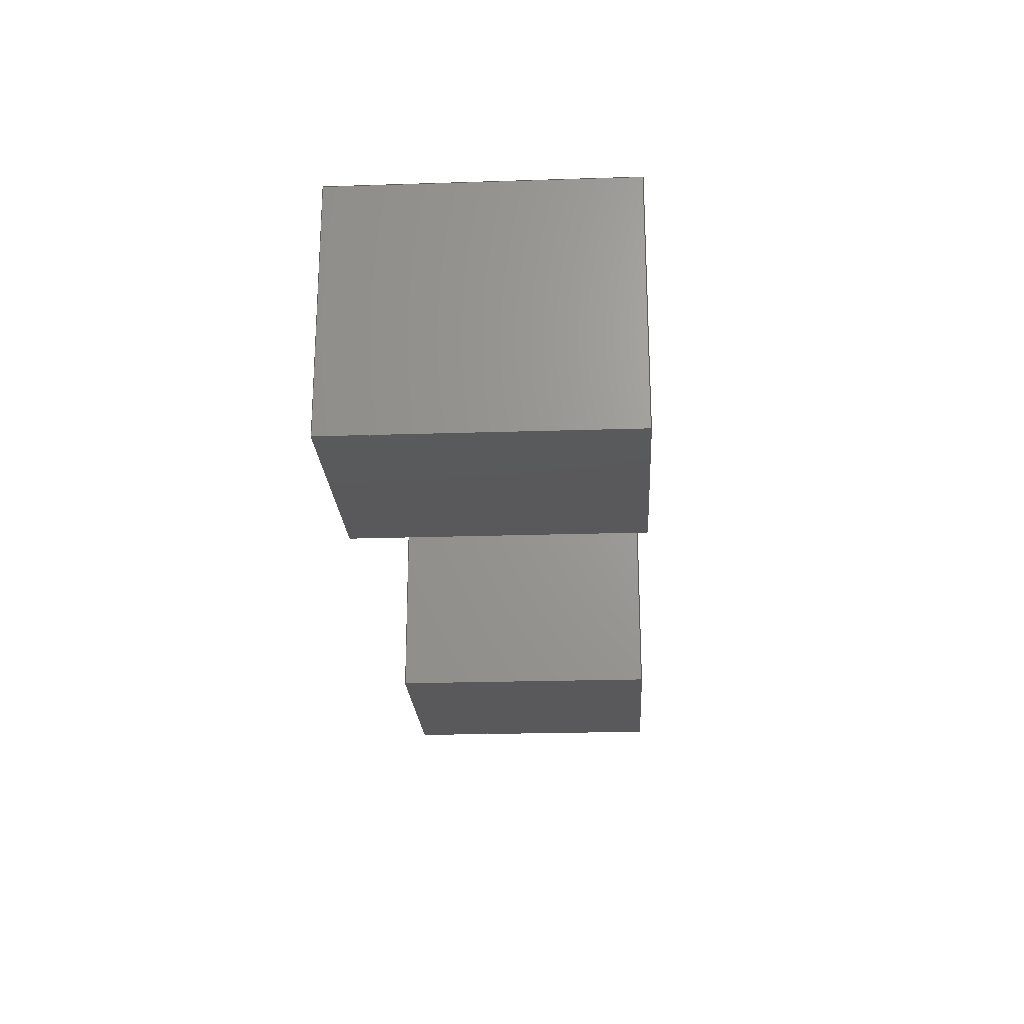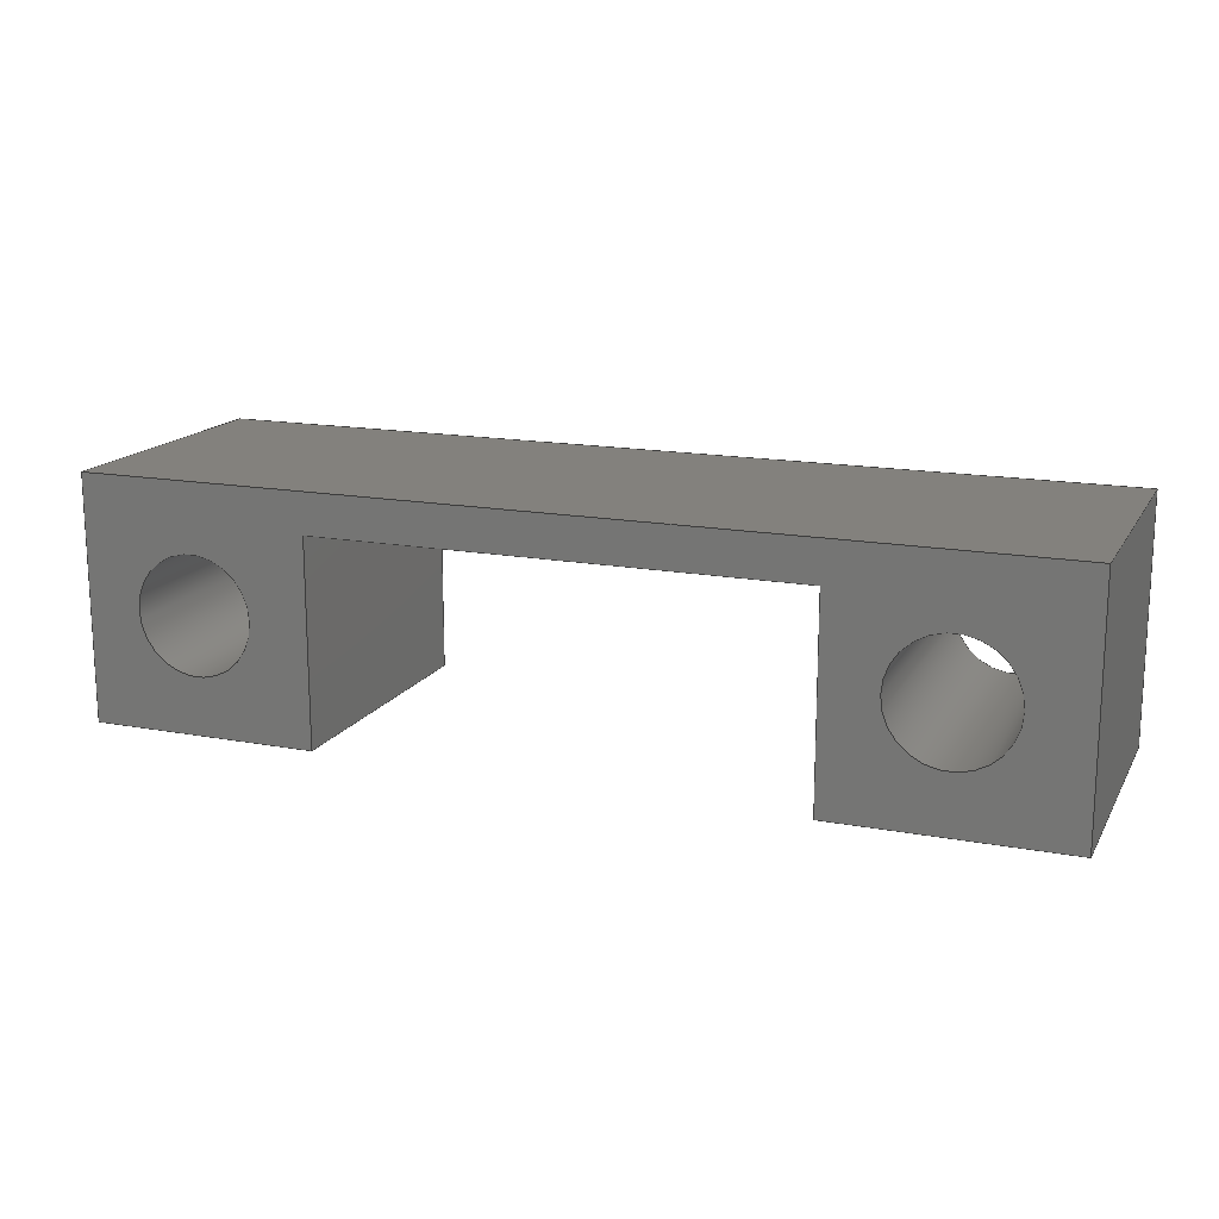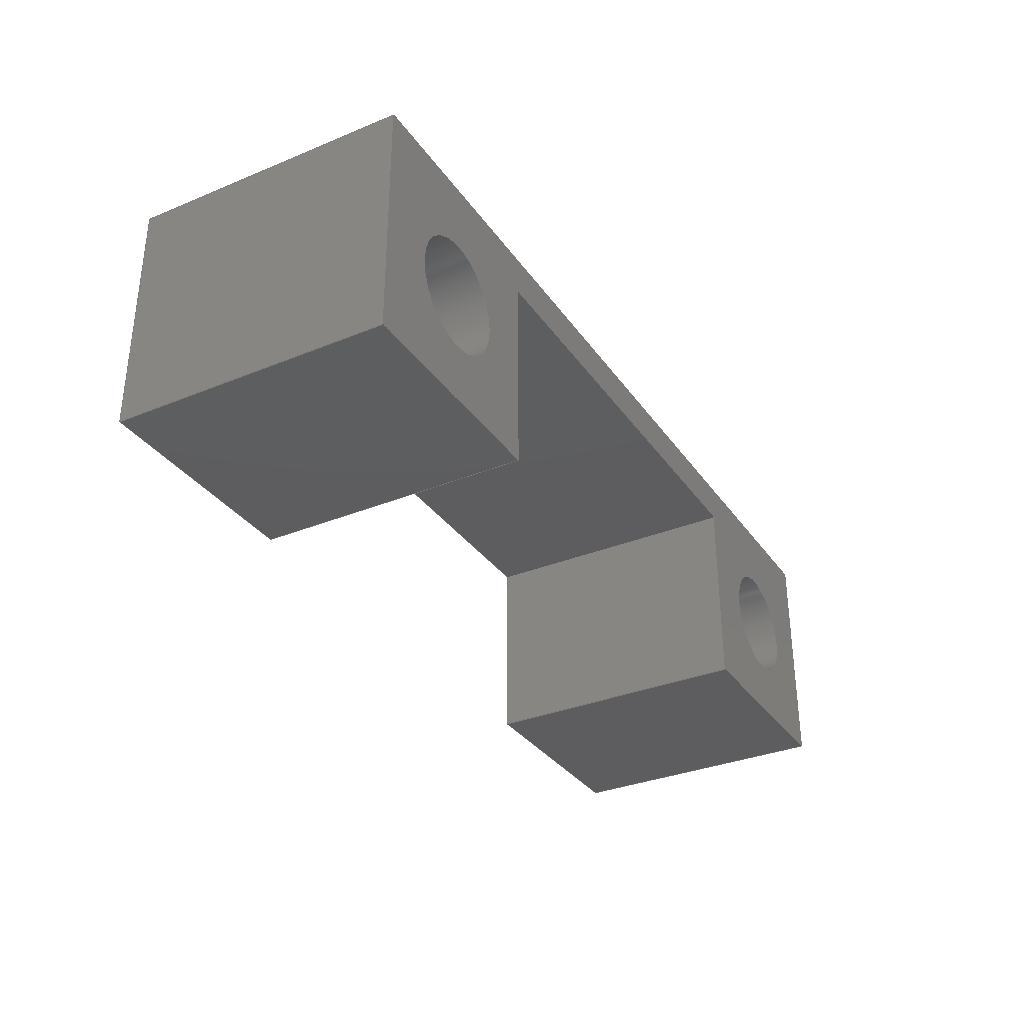
<metadata>
{"format":"step","ext":"step","renderer":"f3d","projection":"perspective","resolution":1024,"background":"white","views":[{"elev":-22.4,"azim":-86.8,"up":"+Y"},{"elev":15.8,"azim":-158.9,"up":"+Y"},{"elev":-32.9,"azim":-60.5,"up":"+Y"}]}
</metadata>
<code>
ISO-10303-21;
DATA;
#1=MECHANICAL_DESIGN_GEOMETRIC_PRESENTATION_REPRESENTATION('',(#4),#362);
#2=SHAPE_REPRESENTATION_RELATIONSHIP('SRR','None',#368,#3);
#3=ADVANCED_BREP_SHAPE_REPRESENTATION('',(#5),#361);
#4=STYLED_ITEM('',(#377),#5);
#5=MANIFOLD_SOLID_BREP('Body1',#222);
#6=LINE('',#312,#30);
#7=LINE('',#314,#31);
#8=LINE('',#316,#32);
#9=LINE('',#317,#33);
#10=LINE('',#320,#34);
#11=LINE('',#322,#35);
#12=LINE('',#323,#36);
#13=LINE('',#326,#37);
#14=LINE('',#328,#38);
#15=LINE('',#329,#39);
#16=LINE('',#332,#40);
#17=LINE('',#334,#41);
#18=LINE('',#335,#42);
#19=LINE('',#338,#43);
#20=LINE('',#340,#44);
#21=LINE('',#341,#45);
#22=LINE('',#344,#46);
#23=LINE('',#346,#47);
#24=LINE('',#347,#48);
#25=LINE('',#350,#49);
#26=LINE('',#352,#50);
#27=LINE('',#353,#51);
#28=LINE('',#355,#52);
#29=LINE('',#356,#53);
#30=VECTOR('',#256,10);
#31=VECTOR('',#257,10);
#32=VECTOR('',#258,10);
#33=VECTOR('',#259,10);
#34=VECTOR('',#262,10);
#35=VECTOR('',#263,10);
#36=VECTOR('',#264,10);
#37=VECTOR('',#267,10);
#38=VECTOR('',#268,10);
#39=VECTOR('',#269,10);
#40=VECTOR('',#272,10);
#41=VECTOR('',#273,10);
#42=VECTOR('',#274,10);
#43=VECTOR('',#277,10);
#44=VECTOR('',#278,10);
#45=VECTOR('',#279,10);
#46=VECTOR('',#282,10);
#47=VECTOR('',#283,10);
#48=VECTOR('',#284,10);
#49=VECTOR('',#287,10);
#50=VECTOR('',#288,10);
#51=VECTOR('',#289,10);
#52=VECTOR('',#292,10);
#53=VECTOR('',#293,10);
#54=PLANE('',#230);
#55=PLANE('',#231);
#56=PLANE('',#232);
#57=PLANE('',#233);
#58=PLANE('',#234);
#59=PLANE('',#235);
#60=PLANE('',#236);
#61=PLANE('',#237);
#62=PLANE('',#238);
#63=PLANE('',#239);
#64=FACE_BOUND('',#83,.T.);
#65=FACE_BOUND('',#85,.T.);
#66=FACE_BOUND('',#95,.T.);
#67=FACE_BOUND('',#96,.T.);
#68=FACE_BOUND('',#98,.T.);
#69=FACE_BOUND('',#99,.T.);
#70=FACE_OUTER_BOUND('',#82,.T.);
#71=FACE_OUTER_BOUND('',#84,.T.);
#72=FACE_OUTER_BOUND('',#86,.T.);
#73=FACE_OUTER_BOUND('',#87,.T.);
#74=FACE_OUTER_BOUND('',#88,.T.);
#75=FACE_OUTER_BOUND('',#89,.T.);
#76=FACE_OUTER_BOUND('',#90,.T.);
#77=FACE_OUTER_BOUND('',#91,.T.);
#78=FACE_OUTER_BOUND('',#92,.T.);
#79=FACE_OUTER_BOUND('',#93,.T.);
#80=FACE_OUTER_BOUND('',#94,.T.);
#81=FACE_OUTER_BOUND('',#97,.T.);
#82=EDGE_LOOP('',(#152));
#83=EDGE_LOOP('',(#153));
#84=EDGE_LOOP('',(#154));
#85=EDGE_LOOP('',(#155));
#86=EDGE_LOOP('',(#156,#157,#158,#159));
#87=EDGE_LOOP('',(#160,#161,#162,#163));
#88=EDGE_LOOP('',(#164,#165,#166,#167));
#89=EDGE_LOOP('',(#168,#169,#170,#171));
#90=EDGE_LOOP('',(#172,#173,#174,#175));
#91=EDGE_LOOP('',(#176,#177,#178,#179));
#92=EDGE_LOOP('',(#180,#181,#182,#183));
#93=EDGE_LOOP('',(#184,#185,#186,#187));
#94=EDGE_LOOP('',(#188,#189,#190,#191,#192,#193,#194,#195));
#95=EDGE_LOOP('',(#196));
#96=EDGE_LOOP('',(#197));
#97=EDGE_LOOP('',(#198,#199,#200,#201,#202,#203,#204,#205));
#98=EDGE_LOOP('',(#206));
#99=EDGE_LOOP('',(#207));
#100=CIRCLE('',#225,1.25);
#101=CIRCLE('',#226,1.25);
#102=CIRCLE('',#228,1.25);
#103=CIRCLE('',#229,1.25);
#104=VERTEX_POINT('',#300);
#105=VERTEX_POINT('',#302);
#106=VERTEX_POINT('',#305);
#107=VERTEX_POINT('',#307);
#108=VERTEX_POINT('',#310);
#109=VERTEX_POINT('',#311);
#110=VERTEX_POINT('',#313);
#111=VERTEX_POINT('',#315);
#112=VERTEX_POINT('',#319);
#113=VERTEX_POINT('',#321);
#114=VERTEX_POINT('',#325);
#115=VERTEX_POINT('',#327);
#116=VERTEX_POINT('',#331);
#117=VERTEX_POINT('',#333);
#118=VERTEX_POINT('',#337);
#119=VERTEX_POINT('',#339);
#120=VERTEX_POINT('',#343);
#121=VERTEX_POINT('',#345);
#122=VERTEX_POINT('',#349);
#123=VERTEX_POINT('',#351);
#124=EDGE_CURVE('',#104,#104,#100,.T.);
#125=EDGE_CURVE('',#105,#105,#101,.T.);
#126=EDGE_CURVE('',#106,#106,#102,.T.);
#127=EDGE_CURVE('',#107,#107,#103,.T.);
#128=EDGE_CURVE('',#108,#109,#6,.T.);
#129=EDGE_CURVE('',#108,#110,#7,.T.);
#130=EDGE_CURVE('',#111,#110,#8,.T.);
#131=EDGE_CURVE('',#109,#111,#9,.T.);
#132=EDGE_CURVE('',#109,#112,#10,.T.);
#133=EDGE_CURVE('',#113,#111,#11,.T.);
#134=EDGE_CURVE('',#112,#113,#12,.T.);
#135=EDGE_CURVE('',#112,#114,#13,.T.);
#136=EDGE_CURVE('',#115,#113,#14,.T.);
#137=EDGE_CURVE('',#114,#115,#15,.T.);
#138=EDGE_CURVE('',#114,#116,#16,.T.);
#139=EDGE_CURVE('',#117,#115,#17,.T.);
#140=EDGE_CURVE('',#116,#117,#18,.T.);
#141=EDGE_CURVE('',#116,#118,#19,.T.);
#142=EDGE_CURVE('',#119,#117,#20,.T.);
#143=EDGE_CURVE('',#118,#119,#21,.T.);
#144=EDGE_CURVE('',#120,#118,#22,.T.);
#145=EDGE_CURVE('',#121,#119,#23,.T.);
#146=EDGE_CURVE('',#120,#121,#24,.T.);
#147=EDGE_CURVE('',#122,#120,#25,.T.);
#148=EDGE_CURVE('',#123,#121,#26,.T.);
#149=EDGE_CURVE('',#122,#123,#27,.T.);
#150=EDGE_CURVE('',#108,#122,#28,.T.);
#151=EDGE_CURVE('',#110,#123,#29,.T.);
#152=ORIENTED_EDGE('',*,*,#124,.F.);
#153=ORIENTED_EDGE('',*,*,#125,.T.);
#154=ORIENTED_EDGE('',*,*,#126,.F.);
#155=ORIENTED_EDGE('',*,*,#127,.T.);
#156=ORIENTED_EDGE('',*,*,#128,.F.);
#157=ORIENTED_EDGE('',*,*,#129,.T.);
#158=ORIENTED_EDGE('',*,*,#130,.F.);
#159=ORIENTED_EDGE('',*,*,#131,.F.);
#160=ORIENTED_EDGE('',*,*,#132,.F.);
#161=ORIENTED_EDGE('',*,*,#131,.T.);
#162=ORIENTED_EDGE('',*,*,#133,.F.);
#163=ORIENTED_EDGE('',*,*,#134,.F.);
#164=ORIENTED_EDGE('',*,*,#135,.F.);
#165=ORIENTED_EDGE('',*,*,#134,.T.);
#166=ORIENTED_EDGE('',*,*,#136,.F.);
#167=ORIENTED_EDGE('',*,*,#137,.F.);
#168=ORIENTED_EDGE('',*,*,#138,.F.);
#169=ORIENTED_EDGE('',*,*,#137,.T.);
#170=ORIENTED_EDGE('',*,*,#139,.F.);
#171=ORIENTED_EDGE('',*,*,#140,.F.);
#172=ORIENTED_EDGE('',*,*,#141,.F.);
#173=ORIENTED_EDGE('',*,*,#140,.T.);
#174=ORIENTED_EDGE('',*,*,#142,.F.);
#175=ORIENTED_EDGE('',*,*,#143,.F.);
#176=ORIENTED_EDGE('',*,*,#144,.T.);
#177=ORIENTED_EDGE('',*,*,#143,.T.);
#178=ORIENTED_EDGE('',*,*,#145,.F.);
#179=ORIENTED_EDGE('',*,*,#146,.F.);
#180=ORIENTED_EDGE('',*,*,#147,.T.);
#181=ORIENTED_EDGE('',*,*,#146,.T.);
#182=ORIENTED_EDGE('',*,*,#148,.F.);
#183=ORIENTED_EDGE('',*,*,#149,.F.);
#184=ORIENTED_EDGE('',*,*,#150,.T.);
#185=ORIENTED_EDGE('',*,*,#149,.T.);
#186=ORIENTED_EDGE('',*,*,#151,.F.);
#187=ORIENTED_EDGE('',*,*,#129,.F.);
#188=ORIENTED_EDGE('',*,*,#151,.T.);
#189=ORIENTED_EDGE('',*,*,#148,.T.);
#190=ORIENTED_EDGE('',*,*,#145,.T.);
#191=ORIENTED_EDGE('',*,*,#142,.T.);
#192=ORIENTED_EDGE('',*,*,#139,.T.);
#193=ORIENTED_EDGE('',*,*,#136,.T.);
#194=ORIENTED_EDGE('',*,*,#133,.T.);
#195=ORIENTED_EDGE('',*,*,#130,.T.);
#196=ORIENTED_EDGE('',*,*,#126,.T.);
#197=ORIENTED_EDGE('',*,*,#124,.T.);
#198=ORIENTED_EDGE('',*,*,#150,.F.);
#199=ORIENTED_EDGE('',*,*,#128,.T.);
#200=ORIENTED_EDGE('',*,*,#132,.T.);
#201=ORIENTED_EDGE('',*,*,#135,.T.);
#202=ORIENTED_EDGE('',*,*,#138,.T.);
#203=ORIENTED_EDGE('',*,*,#141,.T.);
#204=ORIENTED_EDGE('',*,*,#144,.F.);
#205=ORIENTED_EDGE('',*,*,#147,.F.);
#206=ORIENTED_EDGE('',*,*,#127,.F.);
#207=ORIENTED_EDGE('',*,*,#125,.F.);
#208=CYLINDRICAL_SURFACE('',#224,1.25);
#209=CYLINDRICAL_SURFACE('',#227,1.25);
#210=ADVANCED_FACE('',(#70,#64),#208,.F.);
#211=ADVANCED_FACE('',(#71,#65),#209,.F.);
#212=ADVANCED_FACE('',(#72),#54,.T.);
#213=ADVANCED_FACE('',(#73),#55,.T.);
#214=ADVANCED_FACE('',(#74),#56,.T.);
#215=ADVANCED_FACE('',(#75),#57,.T.);
#216=ADVANCED_FACE('',(#76),#58,.T.);
#217=ADVANCED_FACE('',(#77),#59,.T.);
#218=ADVANCED_FACE('',(#78),#60,.T.);
#219=ADVANCED_FACE('',(#79),#61,.T.);
#220=ADVANCED_FACE('',(#80,#66,#67),#62,.T.);
#221=ADVANCED_FACE('',(#81,#68,#69),#63,.F.);
#222=CLOSED_SHELL('',(#210,#211,#212,#213,#214,#215,#216,#217,#218,#219,
#220,#221));
#223=AXIS2_PLACEMENT_3D('placement',#298,#240,#241);
#224=AXIS2_PLACEMENT_3D('',#299,#242,#243);
#225=AXIS2_PLACEMENT_3D('',#301,#244,#245);
#226=AXIS2_PLACEMENT_3D('',#303,#246,#247);
#227=AXIS2_PLACEMENT_3D('',#304,#248,#249);
#228=AXIS2_PLACEMENT_3D('',#306,#250,#251);
#229=AXIS2_PLACEMENT_3D('',#308,#252,#253);
#230=AXIS2_PLACEMENT_3D('',#309,#254,#255);
#231=AXIS2_PLACEMENT_3D('',#318,#260,#261);
#232=AXIS2_PLACEMENT_3D('',#324,#265,#266);
#233=AXIS2_PLACEMENT_3D('',#330,#270,#271);
#234=AXIS2_PLACEMENT_3D('',#336,#275,#276);
#235=AXIS2_PLACEMENT_3D('',#342,#280,#281);
#236=AXIS2_PLACEMENT_3D('',#348,#285,#286);
#237=AXIS2_PLACEMENT_3D('',#354,#290,#291);
#238=AXIS2_PLACEMENT_3D('',#357,#294,#295);
#239=AXIS2_PLACEMENT_3D('',#358,#296,#297);
#240=DIRECTION('axis',(0,0,1));
#241=DIRECTION('refdir',(1,0,0));
#242=DIRECTION('center_axis',(0,0,1));
#243=DIRECTION('ref_axis',(1,0,0));
#244=DIRECTION('center_axis',(0,0,-1));
#245=DIRECTION('ref_axis',(1,0,0));
#246=DIRECTION('center_axis',(0,0,-1));
#247=DIRECTION('ref_axis',(1,0,0));
#248=DIRECTION('center_axis',(0,0,1));
#249=DIRECTION('ref_axis',(1,0,0));
#250=DIRECTION('center_axis',(0,0,-1));
#251=DIRECTION('ref_axis',(1,0,0));
#252=DIRECTION('center_axis',(0,0,-1));
#253=DIRECTION('ref_axis',(1,0,0));
#254=DIRECTION('center_axis',(0,1,0));
#255=DIRECTION('ref_axis',(-1,0,0));
#256=DIRECTION('',(1,0,0));
#257=DIRECTION('',(0,0,1));
#258=DIRECTION('',(-1,0,0));
#259=DIRECTION('',(0,0,1));
#260=DIRECTION('center_axis',(1,0,0));
#261=DIRECTION('ref_axis',(0,1,0));
#262=DIRECTION('',(0,-1,0));
#263=DIRECTION('',(0,1,0));
#264=DIRECTION('',(0,0,1));
#265=DIRECTION('center_axis',(0,-1,0));
#266=DIRECTION('ref_axis',(1,0,0));
#267=DIRECTION('',(-1,0,0));
#268=DIRECTION('',(1,0,0));
#269=DIRECTION('',(0,0,1));
#270=DIRECTION('center_axis',(-1,0,0));
#271=DIRECTION('ref_axis',(0,-1,0));
#272=DIRECTION('',(0,1,0));
#273=DIRECTION('',(0,-1,0));
#274=DIRECTION('',(0,0,1));
#275=DIRECTION('center_axis',(6.034e-16,-1,0));
#276=DIRECTION('ref_axis',(1,6.034e-16,0));
#277=DIRECTION('',(-1,-6.034e-16,0));
#278=DIRECTION('',(1,6.034e-16,0));
#279=DIRECTION('',(0,0,1));
#280=DIRECTION('center_axis',(1,0,0));
#281=DIRECTION('ref_axis',(0,1,0));
#282=DIRECTION('',(0,1,0));
#283=DIRECTION('',(0,1,0));
#284=DIRECTION('',(0,0,1));
#285=DIRECTION('center_axis',(0,-1,0));
#286=DIRECTION('ref_axis',(1,0,0));
#287=DIRECTION('',(1,0,0));
#288=DIRECTION('',(1,0,0));
#289=DIRECTION('',(0,0,1));
#290=DIRECTION('center_axis',(-1,0,0));
#291=DIRECTION('ref_axis',(0,-1,0));
#292=DIRECTION('',(0,-1,0));
#293=DIRECTION('',(0,-1,0));
#294=DIRECTION('center_axis',(0,0,1));
#295=DIRECTION('ref_axis',(1,0,0));
#296=DIRECTION('center_axis',(0,0,1));
#297=DIRECTION('ref_axis',(1,0,0));
#298=CARTESIAN_POINT('',(0,0,0));
#299=CARTESIAN_POINT('Origin',(7.56,-2.7,0));
#300=CARTESIAN_POINT('',(6.31,-2.7,6));
#301=CARTESIAN_POINT('Origin',(7.56,-2.7,6));
#302=CARTESIAN_POINT('',(6.31,-2.7,0));
#303=CARTESIAN_POINT('Origin',(7.56,-2.7,0));
#304=CARTESIAN_POINT('Origin',(-7.44,-2.7,0));
#305=CARTESIAN_POINT('',(-8.69,-2.7,6));
#306=CARTESIAN_POINT('Origin',(-7.44,-2.7,6));
#307=CARTESIAN_POINT('',(-8.69,-2.7,0));
#308=CARTESIAN_POINT('Origin',(-7.44,-2.7,0));
#309=CARTESIAN_POINT('Origin',(9.94,0,0));
#310=CARTESIAN_POINT('',(-9.94,0,0));
#311=CARTESIAN_POINT('',(9.94,0,0));
#312=CARTESIAN_POINT('',(-9.94,0,0));
#313=CARTESIAN_POINT('',(-9.94,0,6));
#314=CARTESIAN_POINT('',(-9.94,0,0));
#315=CARTESIAN_POINT('',(9.94,0,6));
#316=CARTESIAN_POINT('',(-9.94,0,6));
#317=CARTESIAN_POINT('',(9.94,0,0));
#318=CARTESIAN_POINT('Origin',(9.94,-5.17,0));
#319=CARTESIAN_POINT('',(9.94,-5.17,0));
#320=CARTESIAN_POINT('',(9.94,0,0));
#321=CARTESIAN_POINT('',(9.94,-5.17,6));
#322=CARTESIAN_POINT('',(9.94,0,6));
#323=CARTESIAN_POINT('',(9.94,-5.17,0));
#324=CARTESIAN_POINT('Origin',(5.06,-5.17,0));
#325=CARTESIAN_POINT('',(5.06,-5.17,0));
#326=CARTESIAN_POINT('',(9.94,-5.17,0));
#327=CARTESIAN_POINT('',(5.06,-5.17,6));
#328=CARTESIAN_POINT('',(9.94,-5.17,6));
#329=CARTESIAN_POINT('',(5.06,-5.17,0));
#330=CARTESIAN_POINT('Origin',(5.06,-0.85,0));
#331=CARTESIAN_POINT('',(5.06,-0.85,0));
#332=CARTESIAN_POINT('',(5.06,-5.17,0));
#333=CARTESIAN_POINT('',(5.06,-0.85,6));
#334=CARTESIAN_POINT('',(5.06,-5.17,6));
#335=CARTESIAN_POINT('',(5.06,-0.85,0));
#336=CARTESIAN_POINT('Origin',(-5.06,-0.85,0));
#337=CARTESIAN_POINT('',(-5.06,-0.85,0));
#338=CARTESIAN_POINT('',(5.06,-0.85,0));
#339=CARTESIAN_POINT('',(-5.06,-0.85,6));
#340=CARTESIAN_POINT('',(5.06,-0.85,6));
#341=CARTESIAN_POINT('',(-5.06,-0.85,0));
#342=CARTESIAN_POINT('Origin',(-5.06,-5.17,0));
#343=CARTESIAN_POINT('',(-5.06,-5.17,0));
#344=CARTESIAN_POINT('',(-5.06,-5.17,0));
#345=CARTESIAN_POINT('',(-5.06,-5.17,6));
#346=CARTESIAN_POINT('',(-5.06,-5.17,6));
#347=CARTESIAN_POINT('',(-5.06,-5.17,0));
#348=CARTESIAN_POINT('Origin',(-9.94,-5.17,0));
#349=CARTESIAN_POINT('',(-9.94,-5.17,0));
#350=CARTESIAN_POINT('',(-9.94,-5.17,0));
#351=CARTESIAN_POINT('',(-9.94,-5.17,6));
#352=CARTESIAN_POINT('',(-9.94,-5.17,6));
#353=CARTESIAN_POINT('',(-9.94,-5.17,0));
#354=CARTESIAN_POINT('Origin',(-9.94,0,0));
#355=CARTESIAN_POINT('',(-9.94,0,0));
#356=CARTESIAN_POINT('',(-9.94,0,6));
#357=CARTESIAN_POINT('Origin',(0,-2.585,6));
#358=CARTESIAN_POINT('Origin',(0,-2.585,0));
#359=UNCERTAINTY_MEASURE_WITH_UNIT(LENGTH_MEASURE(0.01),#363,
'DISTANCE_ACCURACY_VALUE',
'Maximum model space distance between geometric entities at asserted c
onnectivities');
#360=UNCERTAINTY_MEASURE_WITH_UNIT(LENGTH_MEASURE(0.01),#363,
'DISTANCE_ACCURACY_VALUE',
'Maximum model space distance between geometric entities at asserted c
onnectivities');
#361=(
GEOMETRIC_REPRESENTATION_CONTEXT(3)
GLOBAL_UNCERTAINTY_ASSIGNED_CONTEXT((#359))
GLOBAL_UNIT_ASSIGNED_CONTEXT((#363,#365,#364))
REPRESENTATION_CONTEXT('','3D')
);
#362=(
GEOMETRIC_REPRESENTATION_CONTEXT(3)
GLOBAL_UNCERTAINTY_ASSIGNED_CONTEXT((#360))
GLOBAL_UNIT_ASSIGNED_CONTEXT((#363,#365,#364))
REPRESENTATION_CONTEXT('','3D')
);
#363=(
LENGTH_UNIT()
NAMED_UNIT(*)
SI_UNIT(.MILLI.,.METRE.)
);
#364=(
NAMED_UNIT(*)
SI_UNIT($,.STERADIAN.)
SOLID_ANGLE_UNIT()
);
#365=(
NAMED_UNIT(*)
PLANE_ANGLE_UNIT()
SI_UNIT($,.RADIAN.)
);
#366=SHAPE_DEFINITION_REPRESENTATION(#367,#368);
#367=PRODUCT_DEFINITION_SHAPE('',$,#370);
#368=SHAPE_REPRESENTATION('',(#223),#361);
#369=PRODUCT_DEFINITION_CONTEXT('part definition',#374,'design');
#370=PRODUCT_DEFINITION('Feiyu Gimbal Mount Standin v2',
'Feiyu Gimbal Mount Standin v2',#371,#369);
#371=PRODUCT_DEFINITION_FORMATION('',$,#376);
#372=PRODUCT_RELATED_PRODUCT_CATEGORY('Feiyu Gimbal Mount Standin v2',
'Feiyu Gimbal Mount Standin v2',(#376));
#373=APPLICATION_PROTOCOL_DEFINITION('international standard',
'automotive_design',2009,#374);
#374=APPLICATION_CONTEXT(
'Core Data for Automotive Mechanical Design Process');
#375=PRODUCT_CONTEXT('part definition',#374,'mechanical');
#376=PRODUCT('Feiyu Gimbal Mount Standin v2',
'Feiyu Gimbal Mount Standin v2',$,(#375));
#377=PRESENTATION_STYLE_ASSIGNMENT((#378));
#378=SURFACE_STYLE_USAGE(.BOTH.,#379);
#379=SURFACE_SIDE_STYLE('',(#380));
#380=SURFACE_STYLE_FILL_AREA(#381);
#381=FILL_AREA_STYLE('Steel - Satin',(#382));
#382=FILL_AREA_STYLE_COLOUR('Steel - Satin',#383);
#383=COLOUR_RGB('Steel - Satin',0.6275,0.6275,0.6275);
ENDSEC;
END-ISO-10303-21;

</code>
